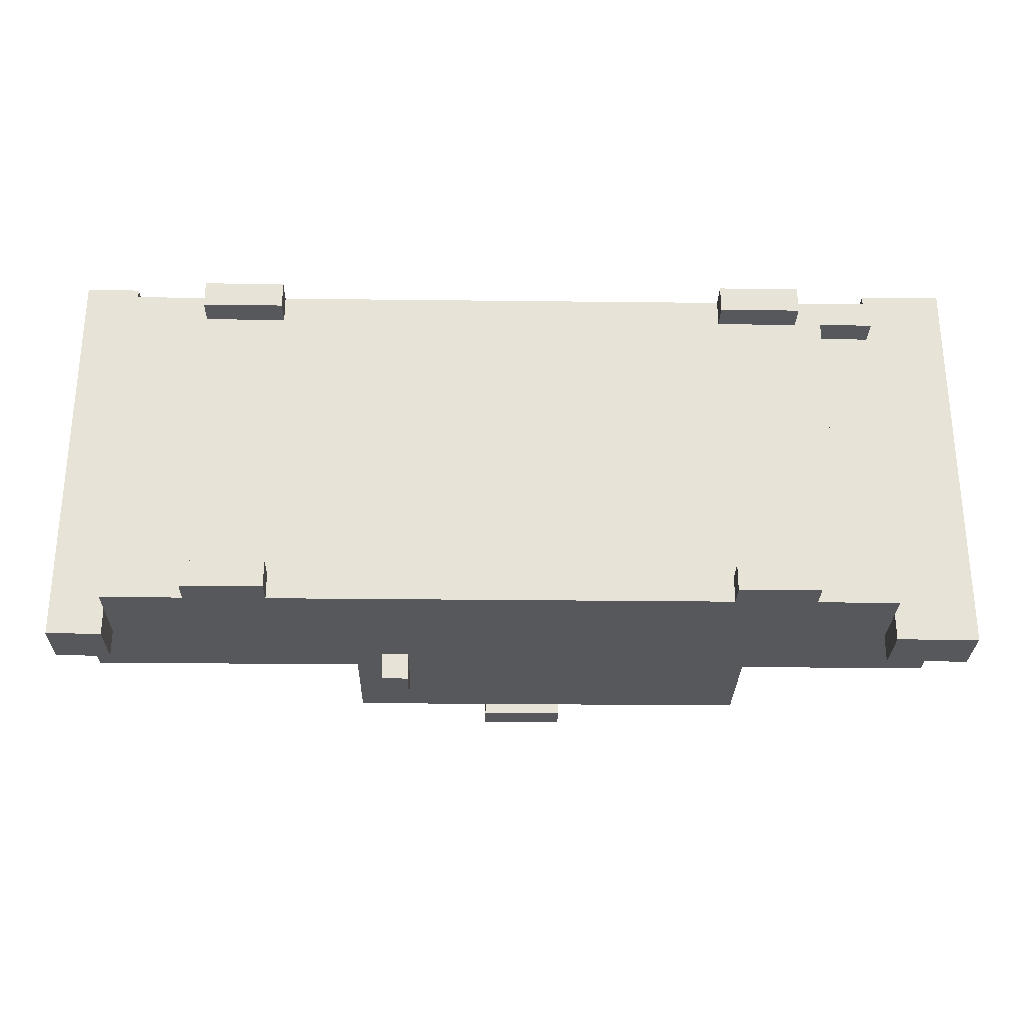
<metadata>
{"format":"obj","ext":"obj","renderer":"f3d","projection":"perspective","resolution":1024,"background":"white","views":[{"elev":-27.8,"azim":-1.0,"up":"+Z"}]}
</metadata>
<code>
o
v -2 0.2 -0.2
v -2.3 0.2 -0.2
v -5.2 0.2 -0.2
v -5.4 0.2 -0.2
v -2 0.4 -0.2
v -2.3 0.4 -0.2
v -5.2 0.4 -0.2
v -5.4 0.4 -0.2
v -4.1 0.6 -0.2
v -4.2 0.6 -0.2
v -4.1 0.8 -0.2
v -4.2 0.8 -0.2
v -2.6 0 -0.3
v -2.9 0 -0.3
v -4.6 0 -0.3
v -4.9 0 -0.3
v -2.3 0.1 -0.3
v -2.5 0.1 -0.3
v -2.6 0.1 -0.3
v -2.9 0.1 -0.3
v -3 0.1 -0.3
v -4.5 0.1 -0.3
v -4.6 0.1 -0.3
v -4.9 0.1 -0.3
v -5 0.1 -0.3
v -5.2 0.1 -0.3
v -2.3 0.2 -0.3
v -3.7 0.2 -0.3
v -3.9 0.2 -0.3
v -5.2 0.2 -0.3
v -3.6 0.3 -0.3
v -3.7 0.3 -0.3
v -3.9 0.3 -0.3
v -4 0.3 -0.3
v -2.1 0.4 -0.3
v -2.3 0.4 -0.3
v -2.5 0.4 -0.3
v -2.6 0.4 -0.3
v -2.9 0.4 -0.3
v -3 0.4 -0.3
v -4.5 0.4 -0.3
v -4.6 0.4 -0.3
v -4.9 0.4 -0.3
v -5 0.4 -0.3
v -5.2 0.4 -0.3
v -5.3 0.4 -0.3
v -2.1 0.5 -0.3
v -2.2 0.5 -0.3
v -2.3 0.5 -0.3
v -2.6 0.5 -0.3
v -2.9 0.5 -0.3
v -3.6 0.5 -0.3
v -3.7 0.5 -0.3
v -3.9 0.5 -0.3
v -4 0.5 -0.3
v -4.6 0.5 -0.3
v -4.9 0.5 -0.3
v -5.2 0.5 -0.3
v -2.1 0.6 -0.3
v -2.2 0.6 -0.3
v -2.3 0.6 -0.3
v -3.7 0.6 -0.3
v -3.9 0.6 -0.3
v -4.1 0.6 -0.3
v -4.2 0.6 -0.3
v -5.2 0.6 -0.3
v -2.1 0.7 -0.3
v -2.8 0.7 -0.3
v -3 0.7 -0.3
v -3.4 0.7 -0.3
v -3.5 0.7 -0.3
v -4.1 0.7 -0.3
v -4.2 0.7 -0.3
v -4.3 0.7 -0.3
v -5.3 0.7 -0.3
v -4.1 0.8 -0.3
v -4.2 0.8 -0.3
v -3 1 -0.3
v -3.4 1 -0.3
v -3.5 1 -0.3
v -4.2 1 -0.3
v -2.8 1.1 -0.3
v -4.3 1.1 -0.3
v -3.5 1.2 -0.3
v -3.8 1.2 -0.3
v -3.5 1.3 -0.3
v -3.8 1.3 -0.3
v -3.5 1.1 -0.4
v -3.8 1.1 -0.4
v -3.5 1.2 -0.4
v -3.8 1.2 -0.4
v -3.2 0.4 -1.4
v -4 0.4 -1.4
v -3.2 0.7 -1.4
v -3.3 0.7 -1.4
v -4 0.7 -1.4
v -3.5 1.1 -1.4
v -3.8 1.1 -1.4
v -3.5 1.2 -1.4
v -3.8 1.2 -1.4
v -2.6 0 -1.5
v -2.9 0 -1.5
v -4.6 0 -1.5
v -4.9 0 -1.5
v -2.3 0.1 -1.5
v -2.5 0.1 -1.5
v -2.6 0.1 -1.5
v -2.9 0.1 -1.5
v -4.6 0.1 -1.5
v -4.9 0.1 -1.5
v -2.3 0.2 -1.5
v -2.5 0.2 -1.5
v -2.6 0 -0.4
v -2.9 0 -0.4
v -4.6 0 -0.4
v -4.9 0 -0.4
v -2.3 0.1 -0.4
v -2.5 0.1 -0.4
v -2.6 0.1 -0.4
v -2.9 0.1 -0.4
v -4.6 0.1 -0.4
v -4.9 0.1 -0.4
v -2.3 0.2 -0.4
v -2.5 0.2 -0.4
v -3.2 0.4 -0.5
v -4 0.4 -0.5
v -3.2 0.7 -0.5
v -3.3 0.7 -0.5
v -4 0.7 -0.5
v -3.5 1.1 -0.5
v -3.8 1.1 -0.5
v -3.5 1.2 -0.5
v -3.8 1.2 -0.5
v -3.5 1.1 -1.5
v -3.8 1.1 -1.5
v -3.5 1.2 -1.5
v -3.8 1.2 -1.5
v -2.6 0 -1.6
v -2.9 0 -1.6
v -4.6 0 -1.6
v -4.9 0 -1.6
v -2.3 0.1 -1.6
v -2.5 0.1 -1.6
v -2.6 0.1 -1.6
v -2.9 0.1 -1.6
v -3 0.1 -1.6
v -4.5 0.1 -1.6
v -4.6 0.1 -1.6
v -4.9 0.1 -1.6
v -5 0.1 -1.6
v -5.2 0.1 -1.6
v -2.3 0.2 -1.6
v -3.7 0.2 -1.6
v -3.9 0.2 -1.6
v -5.2 0.2 -1.6
v -3.6 0.3 -1.6
v -3.7 0.3 -1.6
v -3.9 0.3 -1.6
v -4 0.3 -1.6
v -2.1 0.4 -1.6
v -2.3 0.4 -1.6
v -2.5 0.4 -1.6
v -2.6 0.4 -1.6
v -2.9 0.4 -1.6
v -3 0.4 -1.6
v -4.5 0.4 -1.6
v -4.6 0.4 -1.6
v -4.9 0.4 -1.6
v -5 0.4 -1.6
v -5.2 0.4 -1.6
v -5.3 0.4 -1.6
v -2.1 0.5 -1.6
v -2.2 0.5 -1.6
v -2.6 0.5 -1.6
v -2.9 0.5 -1.6
v -3.6 0.5 -1.6
v -3.7 0.5 -1.6
v -3.9 0.5 -1.6
v -4 0.5 -1.6
v -4.6 0.5 -1.6
v -4.9 0.5 -1.6
v -5.2 0.5 -1.6
v -2.1 0.6 -1.6
v -2.2 0.6 -1.6
v -3.7 0.6 -1.6
v -3.9 0.6 -1.6
v -4.1 0.6 -1.6
v -4.2 0.6 -1.6
v -5.2 0.6 -1.6
v -2.1 0.7 -1.6
v -2.8 0.7 -1.6
v -2.9 0.7 -1.6
v -3.4 0.7 -1.6
v -3.5 0.7 -1.6
v -4.1 0.7 -1.6
v -4.2 0.7 -1.6
v -4.3 0.7 -1.6
v -5.3 0.7 -1.6
v -4.1 0.8 -1.6
v -4.2 0.8 -1.6
v -2.9 1 -1.6
v -3.4 1 -1.6
v -3.5 1 -1.6
v -4.2 1 -1.6
v -2.8 1.1 -1.6
v -4.3 1.1 -1.6
v -3.5 1.2 -1.6
v -3.8 1.2 -1.6
v -3.5 1.3 -1.6
v -3.8 1.3 -1.6
v -2 0.2 -1.7
v -2.3 0.2 -1.7
v -5.2 0.2 -1.7
v -5.4 0.2 -1.7
v -2 0.4 -1.7
v -2.3 0.4 -1.7
v -5.2 0.4 -1.7
v -5.4 0.4 -1.7
v -4.1 0.6 -1.7
v -4.2 0.6 -1.7
v -4.1 0.8 -1.7
v -4.2 0.8 -1.7
v -2 0.2 -0.2
v -2 0.4 -0.2
v -2 0.2 -1.7
v -2 0.4 -1.7
v -2.1 0.4 -0.3
v -2.1 0.5 -0.3
v -2.1 0.6 -0.3
v -2.1 0.7 -0.3
v -2.1 0.5 -0.6
v -2.1 0.6 -0.6
v -2.1 0.4 -0.7
v -2.1 0.6 -0.7
v -2.1 0.4 -1.2
v -2.1 0.6 -1.2
v -2.1 0.5 -1.3
v -2.1 0.6 -1.3
v -2.1 0.4 -1.6
v -2.1 0.5 -1.6
v -2.1 0.6 -1.6
v -2.1 0.7 -1.6
v -2.3 0.1 -0.3
v -2.3 0.2 -0.3
v -2.3 0.1 -0.4
v -2.3 0.2 -0.4
v -2.3 0.1 -1.5
v -2.3 0.2 -1.5
v -2.3 0.1 -1.6
v -2.3 0.2 -1.6
v -2.5 0.1 -0.4
v -2.5 0.2 -0.4
v -2.5 0.1 -1.5
v -2.5 0.2 -1.5
v -2.6 0 -0.3
v -2.6 0.1 -0.3
v -2.6 0 -0.4
v -2.6 0.1 -0.4
v -2.6 0 -1.5
v -2.6 0.1 -1.5
v -2.6 0 -1.6
v -2.6 0.1 -1.6
v -2.8 0.7 -0.3
v -2.8 1.1 -0.3
v -2.8 0.7 -0.4
v -2.8 1 -0.4
v -2.8 0.7 -1.5
v -2.8 1 -1.5
v -2.8 0.7 -1.6
v -2.8 1.1 -1.6
v -3.5 1.2 -0.3
v -3.5 1.3 -0.3
v -3.5 1.1 -0.4
v -3.5 1.2 -0.4
v -3.5 1.1 -0.5
v -3.5 1.2 -0.5
v -3.5 1.2 -0.7
v -3.5 1.3 -0.7
v -3.5 1.2 -1.2
v -3.5 1.3 -1.2
v -3.5 1.1 -1.4
v -3.5 1.2 -1.4
v -3.5 1.1 -1.5
v -3.5 1.2 -1.5
v -3.5 1.2 -1.6
v -3.5 1.3 -1.6
v -4 0.4 -0.5
v -4 0.7 -0.5
v -4 0.4 -1.4
v -4 0.7 -1.4
v -4.1 0.6 -0.2
v -4.1 0.8 -0.2
v -4.1 0.6 -0.3
v -4.1 0.7 -0.3
v -4.1 0.8 -0.3
v -4.1 0.6 -1.6
v -4.1 0.7 -1.6
v -4.1 0.8 -1.6
v -4.1 0.6 -1.7
v -4.1 0.8 -1.7
v -4.6 0 -0.3
v -4.6 0.1 -0.3
v -4.6 0 -0.4
v -4.6 0.1 -0.4
v -4.6 0 -1.5
v -4.6 0.1 -1.5
v -4.6 0 -1.6
v -4.6 0.1 -1.6
v -5.2 0.2 -0.2
v -5.2 0.4 -0.2
v -5.2 0.2 -0.3
v -5.2 0.4 -0.3
v -5.2 0.2 -1.6
v -5.2 0.4 -1.6
v -5.2 0.2 -1.7
v -5.2 0.4 -1.7
v -2.3 0.2 -0.2
v -2.3 0.4 -0.2
v -2.3 0.2 -0.3
v -2.3 0.4 -0.3
v -2.3 0.2 -1.6
v -2.3 0.4 -1.6
v -2.3 0.2 -1.7
v -2.3 0.4 -1.7
v -2.9 0 -0.3
v -2.9 0.1 -0.3
v -2.9 0 -0.4
v -2.9 0.1 -0.4
v -2.9 0 -1.5
v -2.9 0.1 -1.5
v -2.9 0 -1.6
v -2.9 0.1 -1.6
v -3.2 0.4 -0.5
v -3.2 0.7 -0.5
v -3.2 0.4 -0.7
v -3.2 0.7 -0.7
v -3.2 0.4 -1.2
v -3.2 0.7 -1.2
v -3.2 0.4 -1.4
v -3.2 0.7 -1.4
v -3.8 1.2 -0.3
v -3.8 1.3 -0.3
v -3.8 1.1 -0.4
v -3.8 1.2 -0.4
v -3.8 1.1 -0.5
v -3.8 1.2 -0.5
v -3.8 1.2 -0.7
v -3.8 1.3 -0.7
v -3.8 1.2 -1.2
v -3.8 1.3 -1.2
v -3.8 1.1 -1.4
v -3.8 1.2 -1.4
v -3.8 1.1 -1.5
v -3.8 1.2 -1.5
v -3.8 1.2 -1.6
v -3.8 1.3 -1.6
v -4.2 0.6 -0.2
v -4.2 0.8 -0.2
v -4.2 0.6 -0.3
v -4.2 0.7 -0.3
v -4.2 0.8 -0.3
v -4.2 0.6 -1.6
v -4.2 0.7 -1.6
v -4.2 0.8 -1.6
v -4.2 0.6 -1.7
v -4.2 0.8 -1.7
v -4.3 0.7 -0.3
v -4.3 1.1 -0.3
v -4.3 0.7 -0.4
v -4.3 1 -0.4
v -4.3 0.7 -1.5
v -4.3 1 -1.5
v -4.3 0.7 -1.6
v -4.3 1.1 -1.6
v -4.9 0 -0.3
v -4.9 0.1 -0.3
v -4.9 0 -0.4
v -4.9 0.1 -0.4
v -4.9 0 -1.5
v -4.9 0.1 -1.5
v -4.9 0 -1.6
v -4.9 0.1 -1.6
v -5.2 0.1 -0.3
v -5.2 0.2 -0.3
v -5.2 0.1 -0.5
v -5.2 0.2 -0.5
v -5.2 0.1 -1.4
v -5.2 0.2 -1.4
v -5.2 0.1 -1.6
v -5.2 0.2 -1.6
v -5.3 0.4 -0.3
v -5.3 0.7 -0.3
v -5.3 0.5 -0.4
v -5.3 0.6 -0.4
v -5.3 0.5 -0.7
v -5.3 0.6 -0.7
v -5.3 0.4 -0.8
v -5.3 0.5 -0.8
v -5.3 0.4 -1.1
v -5.3 0.5 -1.1
v -5.3 0.5 -1.2
v -5.3 0.6 -1.2
v -5.3 0.5 -1.5
v -5.3 0.6 -1.5
v -5.3 0.4 -1.6
v -5.3 0.7 -1.6
v -5.4 0.2 -0.2
v -5.4 0.4 -0.2
v -5.4 0.2 -1.7
v -5.4 0.4 -1.7
v -2.6 0 -0.3
v -2.6 0 -0.4
v -2.6 0 -1.5
v -2.6 0 -1.6
v -2.9 0 -0.3
v -2.9 0 -0.4
v -2.9 0 -1.5
v -2.9 0 -1.6
v -4.6 0 -0.3
v -4.6 0 -0.4
v -4.6 0 -1.5
v -4.6 0 -1.6
v -4.9 0 -0.3
v -4.9 0 -0.4
v -4.9 0 -1.5
v -4.9 0 -1.6
v -2.3 0.1 -0.3
v -2.3 0.1 -0.4
v -2.3 0.1 -1.5
v -2.3 0.1 -1.6
v -2.5 0.1 -0.3
v -2.5 0.1 -0.4
v -2.5 0.1 -1.5
v -2.5 0.1 -1.6
v -2.6 0.1 -0.3
v -2.6 0.1 -0.4
v -2.6 0.1 -1.5
v -2.6 0.1 -1.6
v -2.9 0.1 -0.3
v -2.9 0.1 -0.4
v -2.9 0.1 -1.5
v -2.9 0.1 -1.6
v -3 0.1 -0.3
v -3 0.1 -0.4
v -3 0.1 -1.5
v -3 0.1 -1.6
v -4.5 0.1 -0.3
v -4.5 0.1 -0.4
v -4.5 0.1 -1.5
v -4.5 0.1 -1.6
v -4.6 0.1 -0.3
v -4.6 0.1 -0.4
v -4.6 0.1 -1.5
v -4.6 0.1 -1.6
v -4.9 0.1 -0.3
v -4.9 0.1 -0.4
v -4.9 0.1 -1.5
v -4.9 0.1 -1.6
v -5 0.1 -0.3
v -5 0.1 -0.4
v -5 0.1 -0.5
v -5 0.1 -1.4
v -5 0.1 -1.5
v -5 0.1 -1.6
v -5.1 0.1 -0.5
v -5.1 0.1 -1.4
v -5.2 0.1 -0.3
v -5.2 0.1 -0.5
v -5.2 0.1 -1.4
v -5.2 0.1 -1.6
v -2 0.2 -0.2
v -2 0.2 -1.7
v -2.3 0.2 -0.2
v -2.3 0.2 -0.3
v -2.3 0.2 -0.4
v -2.3 0.2 -1.5
v -2.3 0.2 -1.6
v -2.3 0.2 -1.7
v -2.5 0.2 -0.4
v -2.5 0.2 -1.5
v -5.2 0.2 -0.2
v -5.2 0.2 -0.3
v -5.2 0.2 -0.5
v -5.2 0.2 -1.4
v -5.2 0.2 -1.6
v -5.2 0.2 -1.7
v -5.3 0.2 -0.3
v -5.3 0.2 -1.6
v -5.4 0.2 -0.2
v -5.4 0.2 -1.7
v -4.1 0.6 -0.2
v -4.1 0.6 -0.3
v -4.1 0.6 -1.6
v -4.1 0.6 -1.7
v -4.2 0.6 -0.2
v -4.2 0.6 -0.3
v -4.2 0.6 -1.6
v -4.2 0.6 -1.7
v -3.2 0.7 -0.5
v -3.2 0.7 -0.7
v -3.2 0.7 -1.2
v -3.2 0.7 -1.4
v -3.3 0.7 -0.5
v -3.3 0.7 -1.4
v -4 0.7 -0.5
v -4 0.7 -1.4
v -3.5 1.2 -0.3
v -3.5 1.2 -0.4
v -3.5 1.2 -0.5
v -3.5 1.2 -0.7
v -3.5 1.2 -1.2
v -3.5 1.2 -1.4
v -3.5 1.2 -1.5
v -3.5 1.2 -1.6
v -3.8 1.2 -0.3
v -3.8 1.2 -0.4
v -3.8 1.2 -0.5
v -3.8 1.2 -0.7
v -3.8 1.2 -1.2
v -3.8 1.2 -1.4
v -3.8 1.2 -1.5
v -3.8 1.2 -1.6
v -2 0.4 -0.2
v -2 0.4 -1.7
v -2.1 0.4 -0.3
v -2.1 0.4 -0.7
v -2.1 0.4 -1.2
v -2.1 0.4 -1.6
v -2.3 0.4 -0.2
v -2.3 0.4 -0.3
v -2.3 0.4 -1.6
v -2.3 0.4 -1.7
v -3.2 0.4 -0.5
v -3.2 0.4 -0.7
v -3.2 0.4 -1.2
v -3.2 0.4 -1.4
v -4 0.4 -0.5
v -4 0.4 -1.4
v -5.2 0.4 -0.2
v -5.2 0.4 -0.3
v -5.2 0.4 -1.6
v -5.2 0.4 -1.7
v -5.3 0.4 -0.3
v -5.3 0.4 -0.8
v -5.3 0.4 -1.1
v -5.3 0.4 -1.6
v -5.4 0.4 -0.2
v -5.4 0.4 -1.7
v -2.1 0.7 -0.3
v -2.1 0.7 -1.6
v -2.8 0.7 -0.3
v -2.8 0.7 -0.4
v -2.8 0.7 -1.5
v -2.8 0.7 -1.6
v -4.3 0.7 -0.3
v -4.3 0.7 -0.4
v -4.3 0.7 -1.5
v -4.3 0.7 -1.6
v -5.3 0.7 -0.3
v -5.3 0.7 -1.6
v -4.1 0.8 -0.2
v -4.1 0.8 -0.3
v -4.1 0.8 -1.6
v -4.1 0.8 -1.7
v -4.2 0.8 -0.2
v -4.2 0.8 -0.3
v -4.2 0.8 -1.6
v -4.2 0.8 -1.7
v -2.8 1.1 -0.3
v -2.8 1.1 -1.6
v -3.5 1.1 -0.4
v -3.5 1.1 -0.5
v -3.5 1.1 -1.4
v -3.5 1.1 -1.5
v -3.8 1.1 -0.4
v -3.8 1.1 -0.5
v -3.8 1.1 -1.4
v -3.8 1.1 -1.5
v -4.3 1.1 -0.3
v -4.3 1.1 -1.6
v -3.5 1.3 -0.3
v -3.5 1.3 -0.7
v -3.5 1.3 -1.2
v -3.5 1.3 -1.6
v -3.8 1.3 -0.3
v -3.8 1.3 -0.7
v -3.8 1.3 -1.2
v -3.8 1.3 -1.6
f 5 2 1
f 6 2 5
f 7 4 3
f 8 4 7
f 11 10 9
f 12 10 11
f 19 14 13
f 20 14 19
f 23 16 15
f 24 16 23
f 27 18 17
f 28 22 21
f 29 22 28
f 30 26 25
f 31 28 21
f 32 29 28
f 32 28 31
f 33 22 29
f 33 29 32
f 34 22 33
f 36 18 27
f 37 19 18
f 37 18 36
f 38 20 19
f 38 19 37
f 39 21 20
f 39 20 38
f 40 31 21
f 40 21 39
f 41 22 34
f 41 23 22
f 42 24 23
f 42 23 41
f 43 25 24
f 43 24 42
f 44 30 25
f 44 25 43
f 45 30 44
f 47 36 35
f 47 37 36
f 47 38 37
f 48 38 47
f 49 38 48
f 50 39 38
f 50 38 49
f 51 40 39
f 51 39 50
f 52 32 31
f 52 40 51
f 52 31 40
f 52 33 32
f 52 34 33
f 53 34 52
f 54 34 53
f 55 41 34
f 55 34 54
f 55 42 41
f 56 43 42
f 56 42 55
f 57 46 45
f 57 43 56
f 57 44 43
f 57 45 44
f 58 46 57
f 59 48 47
f 60 49 48
f 60 48 59
f 61 51 50
f 61 49 60
f 61 52 51
f 61 50 49
f 61 53 52
f 62 54 53
f 62 53 61
f 63 56 55
f 63 54 62
f 63 58 57
f 63 57 56
f 63 55 54
f 64 58 63
f 65 58 64
f 66 46 58
f 66 58 65
f 67 60 59
f 67 62 61
f 67 64 63
f 67 63 62
f 67 61 60
f 68 64 67
f 69 64 68
f 70 64 69
f 71 64 70
f 72 64 71
f 73 66 65
f 74 66 73
f 75 46 66
f 75 66 74
f 76 72 71
f 77 74 73
f 78 69 68
f 78 70 69
f 79 71 70
f 79 70 78
f 80 76 71
f 80 71 79
f 80 77 76
f 81 74 77
f 81 77 80
f 82 79 78
f 82 80 79
f 82 81 80
f 82 78 68
f 83 74 81
f 83 81 82
f 86 85 84
f 87 85 86
f 90 89 88
f 91 89 90
f 94 93 92
f 95 93 94
f 96 93 95
f 99 98 97
f 100 98 99
f 107 102 101
f 108 102 107
f 109 104 103
f 110 104 109
f 111 106 105
f 112 106 111
f 113 114 119
f 119 114 120
f 115 116 121
f 121 116 122
f 117 118 123
f 123 118 124
f 125 126 127
f 127 126 128
f 128 126 129
f 130 131 132
f 132 131 133
f 134 135 136
f 136 135 137
f 138 139 144
f 144 139 145
f 140 141 148
f 148 141 149
f 142 143 152
f 146 147 153
f 153 147 154
f 150 151 155
f 146 153 156
f 153 154 157
f 156 153 157
f 154 147 158
f 157 154 158
f 158 147 159
f 152 143 161
f 143 144 162
f 161 143 162
f 144 145 163
f 162 144 163
f 145 146 164
f 163 145 164
f 146 156 165
f 164 146 165
f 159 147 166
f 147 148 166
f 148 149 167
f 166 148 167
f 149 150 168
f 167 149 168
f 150 155 169
f 168 150 169
f 169 155 170
f 160 161 172
f 161 162 172
f 162 163 172
f 172 163 173
f 163 164 174
f 173 163 174
f 164 165 175
f 174 164 175
f 156 157 176
f 175 165 176
f 165 156 176
f 157 158 176
f 158 159 176
f 176 159 177
f 177 159 178
f 159 166 179
f 178 159 179
f 166 167 179
f 167 168 180
f 179 167 180
f 170 171 181
f 180 168 181
f 168 169 181
f 169 170 181
f 181 171 182
f 172 173 183
f 174 175 184
f 183 173 184
f 175 176 184
f 173 174 184
f 176 177 184
f 177 178 185
f 184 177 185
f 179 180 186
f 185 178 186
f 181 182 186
f 178 179 186
f 180 181 186
f 186 182 187
f 187 182 188
f 182 171 189
f 188 182 189
f 184 185 190
f 183 184 190
f 186 187 190
f 185 186 190
f 190 187 191
f 191 187 192
f 192 187 193
f 193 187 194
f 194 187 195
f 188 189 196
f 196 189 197
f 189 171 198
f 197 189 198
f 194 195 199
f 196 197 200
f 191 192 201
f 192 193 201
f 193 194 202
f 201 193 202
f 194 199 203
f 202 194 203
f 199 200 203
f 200 197 204
f 203 200 204
f 201 202 205
f 202 203 205
f 203 204 205
f 191 201 205
f 204 197 206
f 205 204 206
f 207 208 209
f 209 208 210
f 211 212 215
f 215 212 216
f 213 214 217
f 217 214 218
f 219 220 221
f 221 220 222
f 225 224 223
f 226 224 225
f 231 228 227
f 231 229 228
f 232 230 229
f 232 229 231
f 233 231 227
f 233 232 231
f 234 230 232
f 234 232 233
f 235 234 233
f 236 230 234
f 236 234 235
f 237 236 235
f 238 230 236
f 238 236 237
f 239 237 235
f 240 238 237
f 240 237 239
f 241 230 238
f 241 238 240
f 242 230 241
f 245 244 243
f 246 244 245
f 249 248 247
f 250 248 249
f 253 252 251
f 254 252 253
f 257 256 255
f 258 256 257
f 261 260 259
f 262 260 261
f 265 264 263
f 266 264 265
f 267 266 265
f 268 264 266
f 268 266 267
f 269 268 267
f 270 264 268
f 270 268 269
f 274 272 271
f 275 274 273
f 276 272 274
f 276 274 275
f 277 272 276
f 278 272 277
f 279 278 277
f 280 278 279
f 282 280 279
f 283 282 281
f 284 280 282
f 284 282 283
f 285 280 284
f 286 280 285
f 289 288 287
f 290 288 289
f 293 292 291
f 294 292 293
f 295 292 294
f 299 297 296
f 299 298 297
f 300 298 299
f 303 302 301
f 304 302 303
f 307 306 305
f 308 306 307
f 311 310 309
f 312 310 311
f 315 314 313
f 316 314 315
f 317 318 319
f 319 318 320
f 321 322 323
f 323 322 324
f 325 326 327
f 327 326 328
f 329 330 331
f 331 330 332
f 333 334 335
f 335 334 336
f 335 336 337
f 337 336 338
f 337 338 339
f 339 338 340
f 341 342 344
f 343 344 345
f 344 342 346
f 345 344 346
f 346 342 347
f 347 342 348
f 347 348 349
f 349 348 350
f 349 350 352
f 351 352 353
f 352 350 354
f 353 352 354
f 354 350 355
f 355 350 356
f 357 358 359
f 359 358 360
f 360 358 361
f 362 363 365
f 363 364 365
f 365 364 366
f 367 368 369
f 369 368 370
f 369 370 371
f 370 368 372
f 371 370 372
f 371 372 373
f 372 368 374
f 373 372 374
f 375 376 377
f 377 376 378
f 379 380 381
f 381 380 382
f 383 384 385
f 385 384 386
f 385 386 387
f 387 386 388
f 387 388 389
f 389 388 390
f 391 392 393
f 393 392 394
f 391 393 395
f 393 394 395
f 394 392 396
f 395 394 396
f 391 395 397
f 395 396 397
f 397 396 398
f 397 398 399
f 398 396 400
f 399 398 400
f 399 400 401
f 400 396 401
f 396 392 402
f 401 396 402
f 399 401 403
f 401 402 403
f 402 392 404
f 403 402 404
f 399 403 405
f 403 404 405
f 404 392 406
f 405 404 406
f 407 408 409
f 409 408 410
f 415 412 411
f 416 412 415
f 417 414 413
f 418 414 417
f 423 420 419
f 424 420 423
f 425 422 421
f 426 422 425
f 431 428 427
f 432 428 431
f 433 430 429
f 434 430 433
f 435 432 431
f 436 433 432
f 436 432 435
f 437 434 433
f 437 433 436
f 438 434 437
f 440 437 436
f 441 437 440
f 443 440 439
f 444 441 440
f 444 440 443
f 445 442 441
f 445 441 444
f 446 442 445
f 447 444 443
f 448 445 444
f 448 444 447
f 449 446 445
f 449 445 448
f 450 446 449
f 451 448 447
f 452 449 448
f 452 448 451
f 453 450 449
f 453 449 452
f 454 450 453
f 456 453 452
f 457 453 456
f 459 456 455
f 460 457 456
f 460 456 459
f 461 457 460
f 462 457 461
f 463 458 457
f 463 457 462
f 464 458 463
f 465 462 461
f 465 460 459
f 465 461 460
f 466 464 463
f 466 462 465
f 466 463 462
f 467 465 459
f 468 466 465
f 468 465 467
f 469 464 466
f 469 466 468
f 470 464 469
f 473 472 471
f 474 472 473
f 475 472 474
f 476 472 475
f 477 472 476
f 478 472 477
f 479 476 475
f 480 476 479
f 487 484 483
f 487 482 481
f 487 485 484
f 487 483 482
f 488 486 485
f 488 485 487
f 489 487 481
f 489 488 487
f 490 486 488
f 490 488 489
f 495 492 491
f 496 492 495
f 497 494 493
f 498 494 497
f 503 500 499
f 503 502 501
f 503 501 500
f 504 502 503
f 505 504 503
f 506 504 505
f 515 508 507
f 516 508 515
f 517 510 509
f 518 511 510
f 518 510 517
f 519 512 511
f 519 511 518
f 520 512 519
f 521 514 513
f 522 514 521
f 523 524 525
f 525 524 526
f 526 524 527
f 527 524 528
f 523 525 529
f 529 525 530
f 528 524 531
f 531 524 532
f 533 534 537
f 535 536 537
f 534 535 537
f 537 536 538
f 539 540 543
f 541 542 546
f 544 545 547
f 545 546 547
f 539 543 547
f 543 544 547
f 546 542 548
f 547 546 548
f 549 550 551
f 551 550 552
f 552 550 553
f 553 550 554
f 555 556 559
f 557 558 559
f 556 557 559
f 559 558 560
f 561 562 565
f 565 562 566
f 563 564 567
f 567 564 568
f 569 570 571
f 571 570 572
f 572 570 573
f 573 570 574
f 569 571 575
f 572 573 576
f 576 573 577
f 574 570 578
f 576 577 579
f 577 578 579
f 569 575 579
f 575 576 579
f 578 570 580
f 579 578 580
f 581 582 585
f 582 583 586
f 585 582 586
f 583 584 587
f 586 583 587
f 587 584 588

</code>
